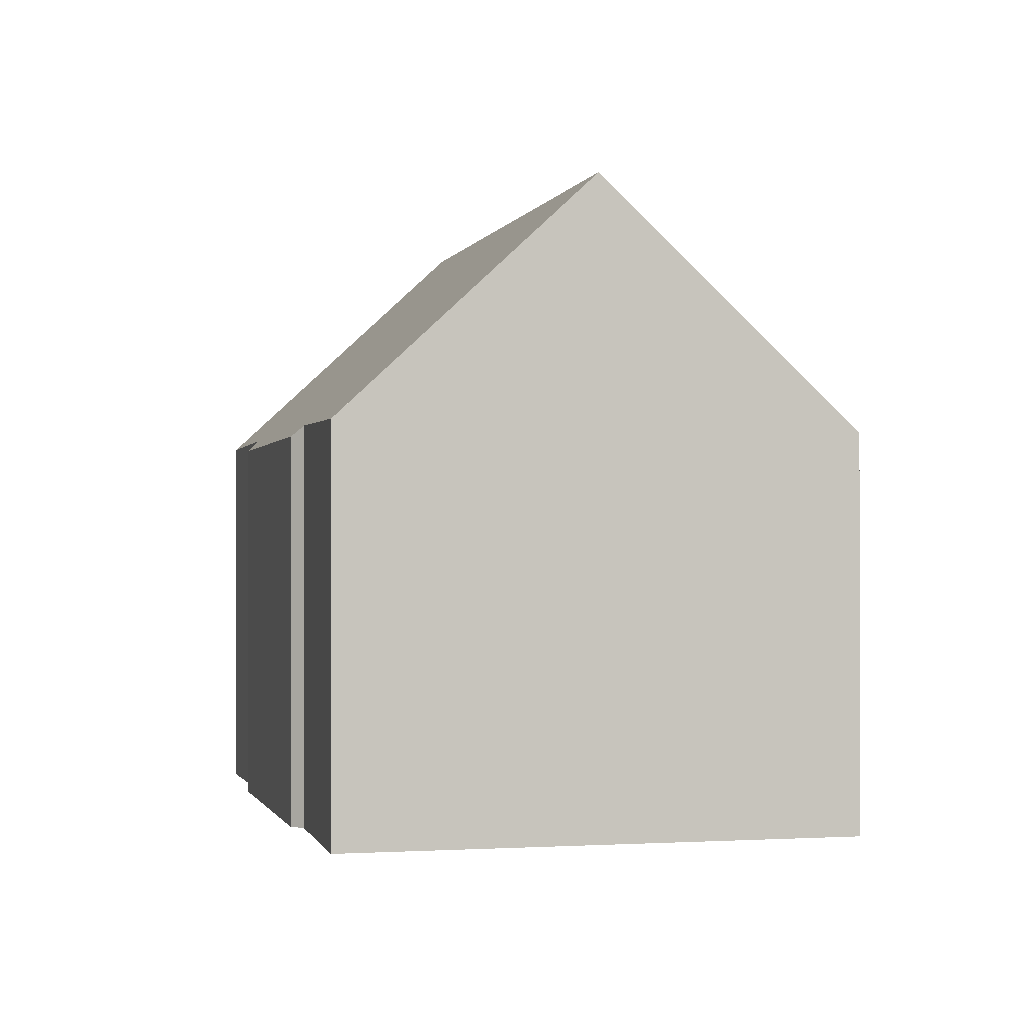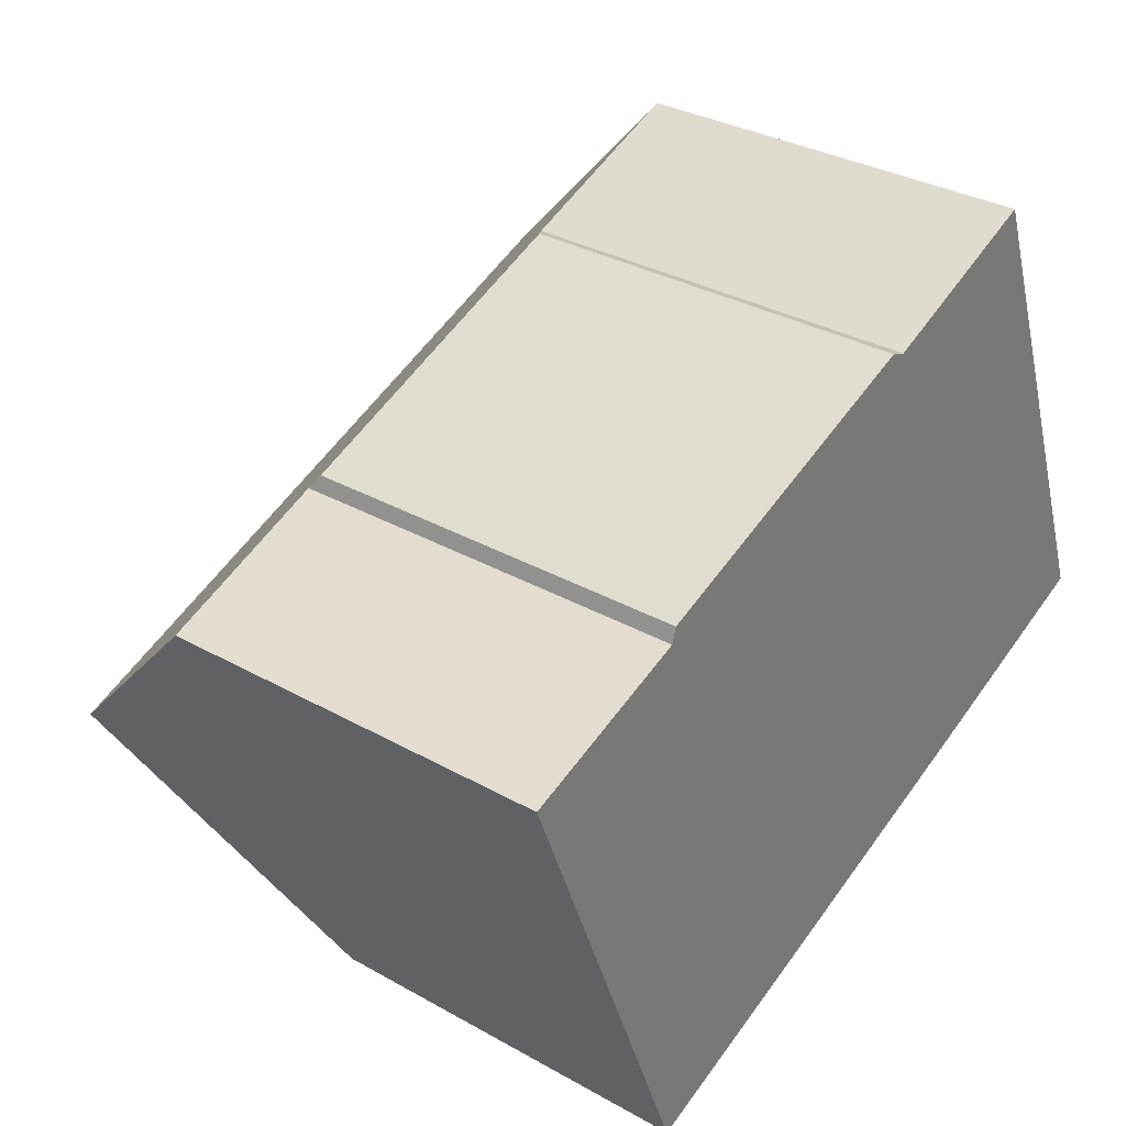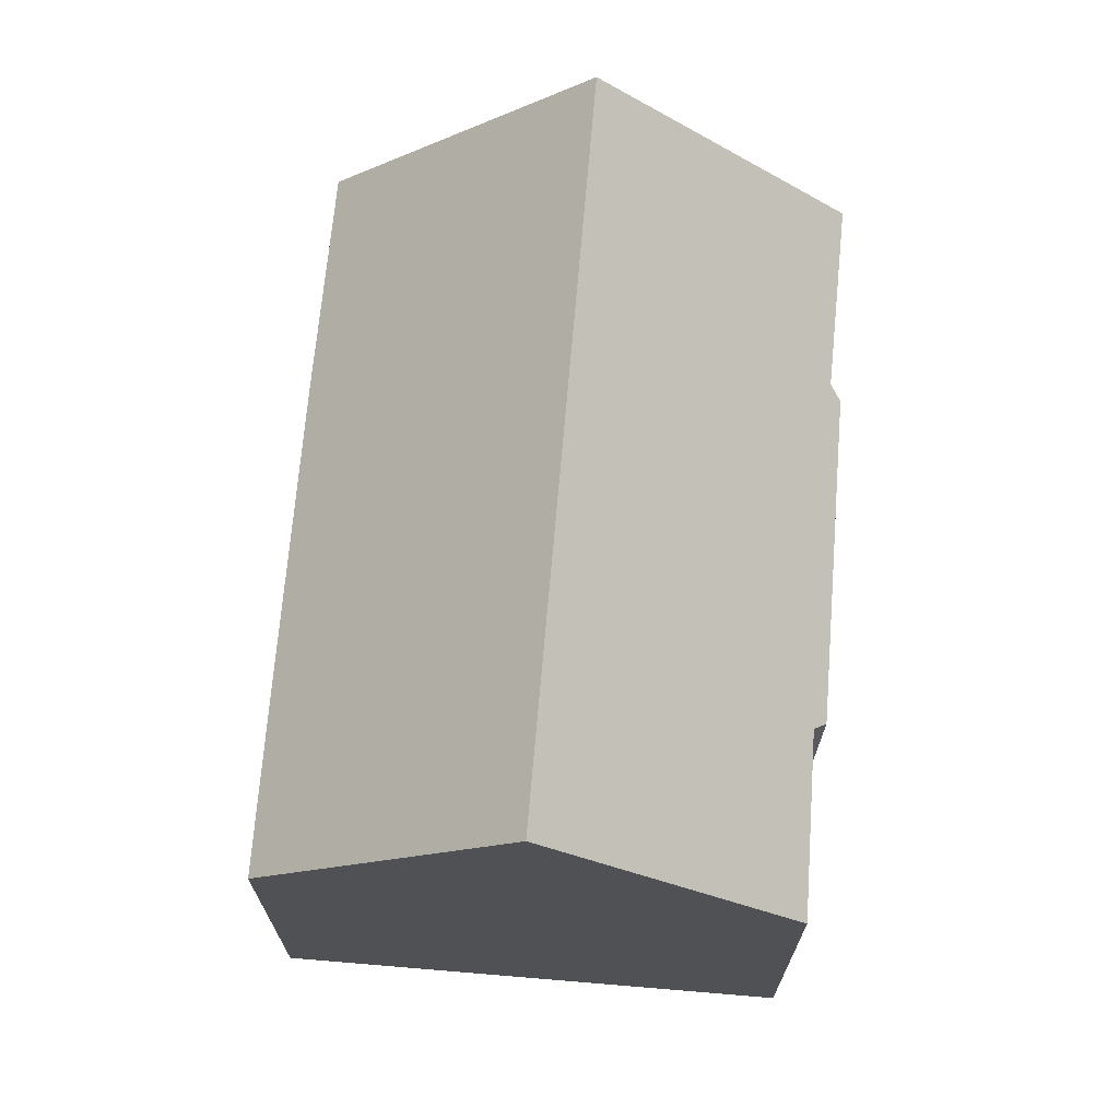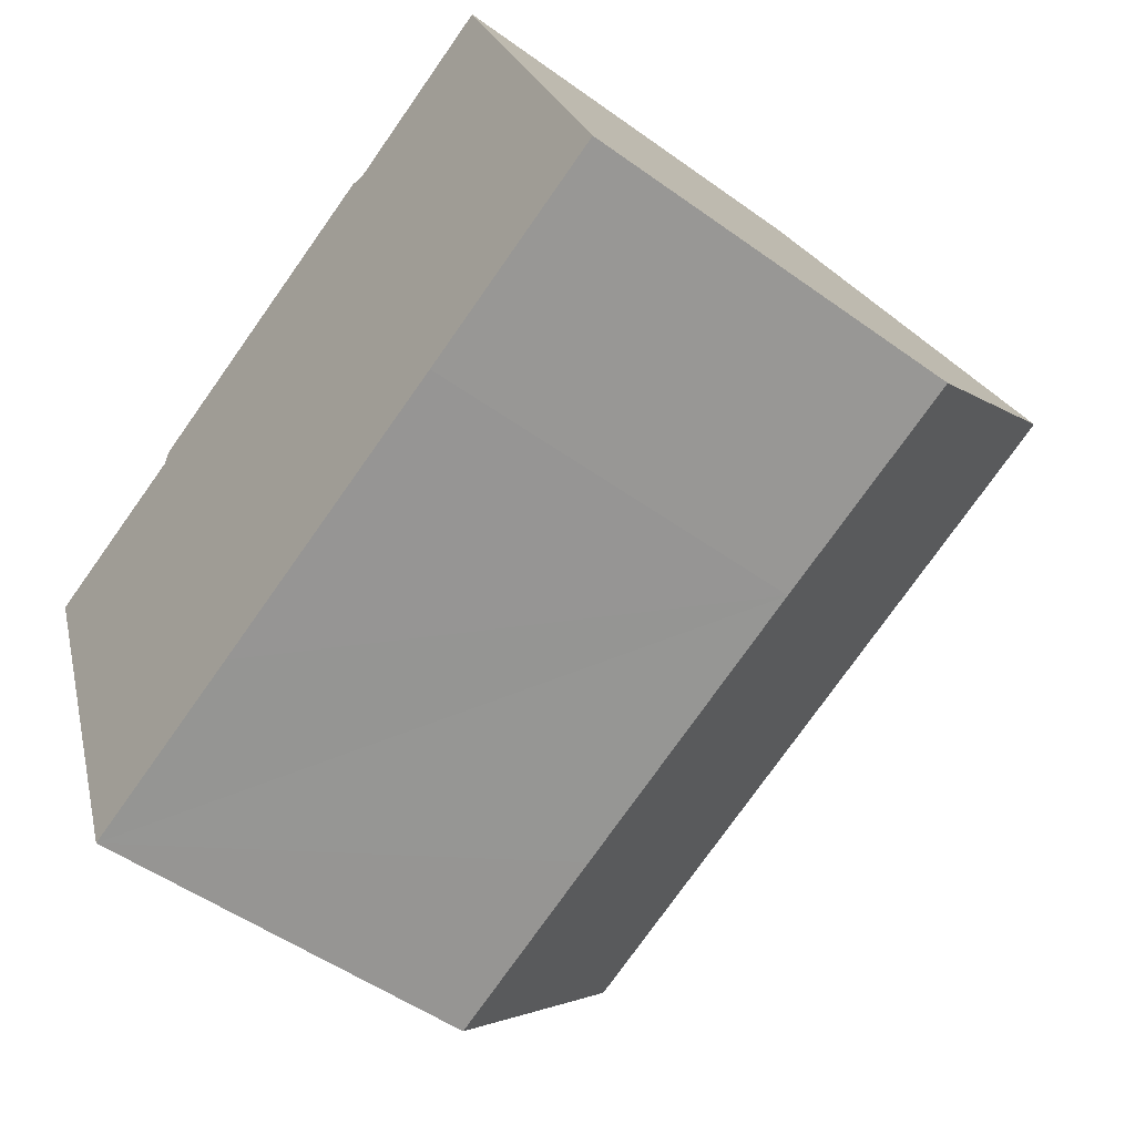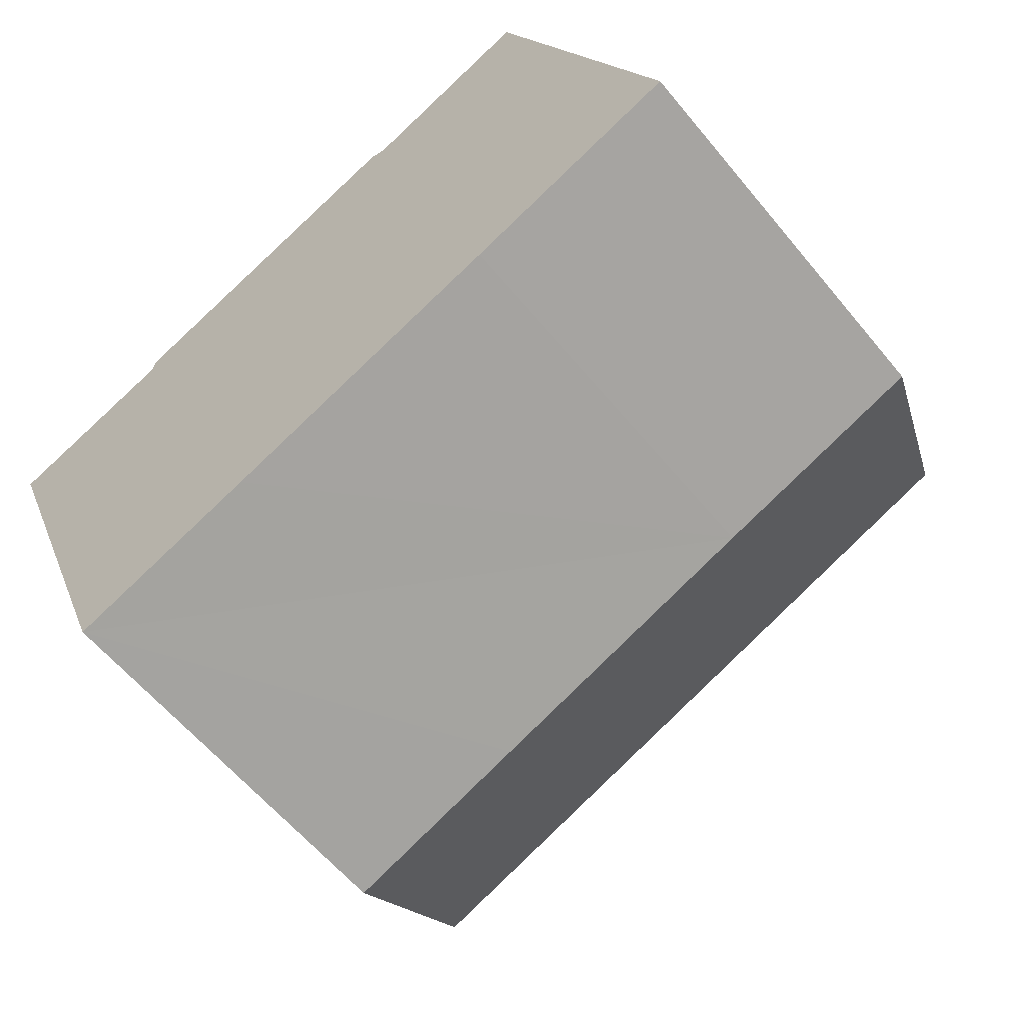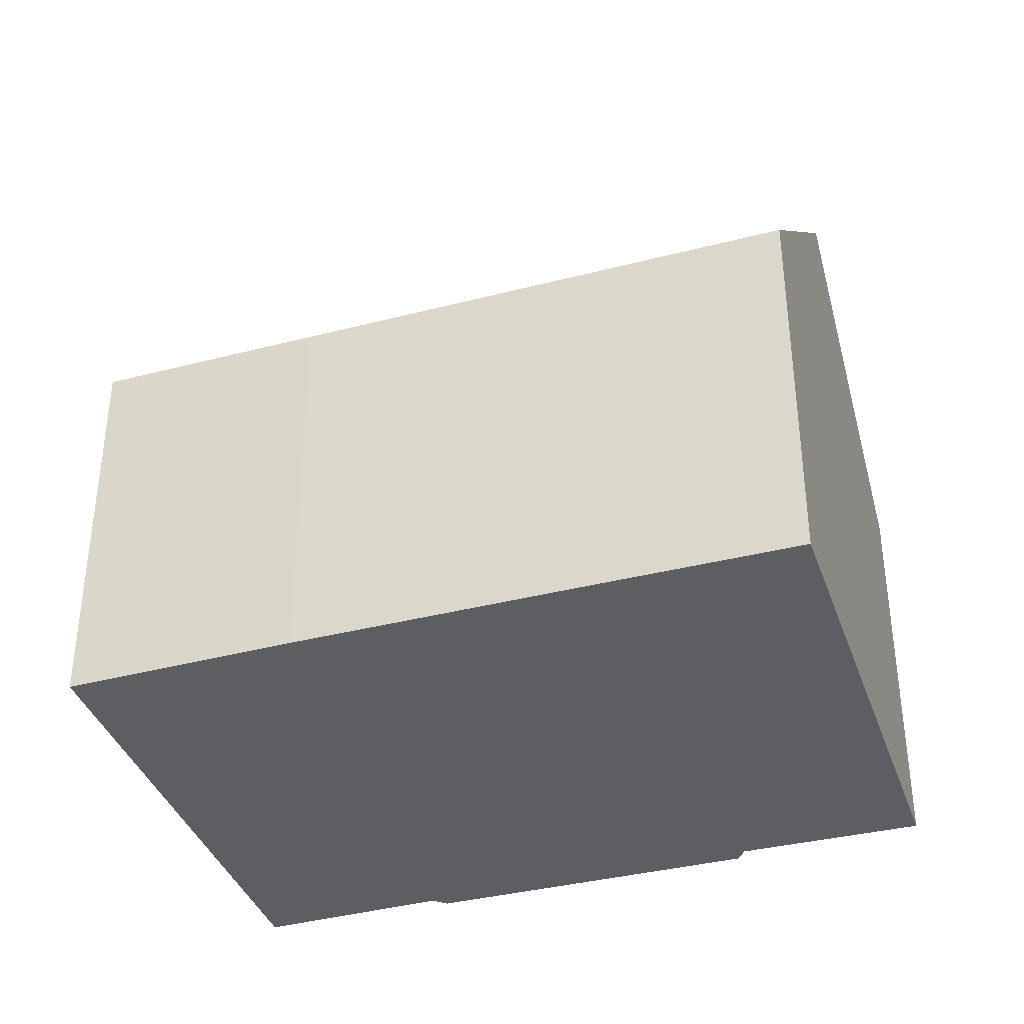
<metadata>
{"format":"obj","ext":"obj","renderer":"f3d","projection":"perspective","resolution":1024,"background":"white","views":[{"elev":-0.6,"azim":55.4,"up":"+Y"},{"elev":32.3,"azim":-51.7,"up":"+Z"},{"elev":70.3,"azim":-106.3,"up":"+Y"},{"elev":-50.7,"azim":51.7,"up":"+Z"},{"elev":-60.0,"azim":39.2,"up":"+Z"},{"elev":-37.9,"azim":177.1,"up":"+Y"}]}
</metadata>
<code>
v  23.61 10.63 -6.014
v  2.519 17.24 -6.537
v  21.08 17.24 0.668
v  17.79 10.57 -8.338
v  10.14 10.6 -11.29
v  5.088 10.63 -13.2
v  4.748 10.86 1.733
v  0.098 11.01 -0.255
v  0 10.76 6.589e-16
v  0.104 11.03 -0.269
v  1.15 13.72 -2.983
v  4.868 10.54 2.149
v  13.35 10.62 5.351
v  13.79 10.9 5.188
v  18.73 11.12 6.858
v  18.62 10.83 7.15
v  18.76 11.19 6.787
v  5.088 8.085e-16 -13.2
v  2.519 4.003e-16 -6.537
v  0.104 1.647e-17 -0.269
v  1.15 1.827e-16 -2.983
v  0.098 1.561e-17 -0.255
v  0 0 0
v  4.748 -1.061e-16 1.733
v  4.868 -1.316e-16 2.149
v  13.35 -3.277e-16 5.351
v  13.79 -3.177e-16 5.188
v  18.62 -4.378e-16 7.15
v  23.61 3.683e-16 -6.014
v  18.76 -4.156e-16 6.787
v  18.73 -4.199e-16 6.858
v  21.08 -4.09e-17 0.668
v  10.14 6.91e-16 -11.29
v  17.79 5.106e-16 -8.338
g defaultobject
f 1 2 3
f 2 1 4
f 2 4 5
f 2 5 6
f 7 8 9
f 8 7 10
f 10 7 11
f 11 7 2
f 2 7 3
f 3 7 12
f 3 12 13
f 3 13 14
f 3 14 15
f 15 14 16
f 3 15 17
f 18 2 6
f 2 18 11
f 11 18 10
f 10 18 19
f 10 19 20
f 20 19 21
f 22 9 8
f 9 22 23
f 24 12 7
f 12 24 25
f 20 8 10
f 8 20 22
f 9 24 7
f 24 9 23
f 12 26 13
f 26 12 25
f 13 27 14
f 27 13 26
f 27 16 14
f 16 27 28
f 17 1 3
f 1 17 15
f 1 15 16
f 1 16 28
f 1 28 29
f 29 28 30
f 30 28 31
f 29 30 32
f 5 18 6
f 18 5 4
f 18 4 33
f 33 4 34
f 34 4 1
f 34 1 29
f 22 20 23
f 27 31 28
f 31 27 30
f 30 27 32
f 32 27 29
f 29 27 34
f 34 27 26
f 34 26 25
f 34 25 33
f 33 25 24
f 33 24 18
f 18 24 21
f 21 24 20
f 20 24 23
f 18 21 19

</code>
